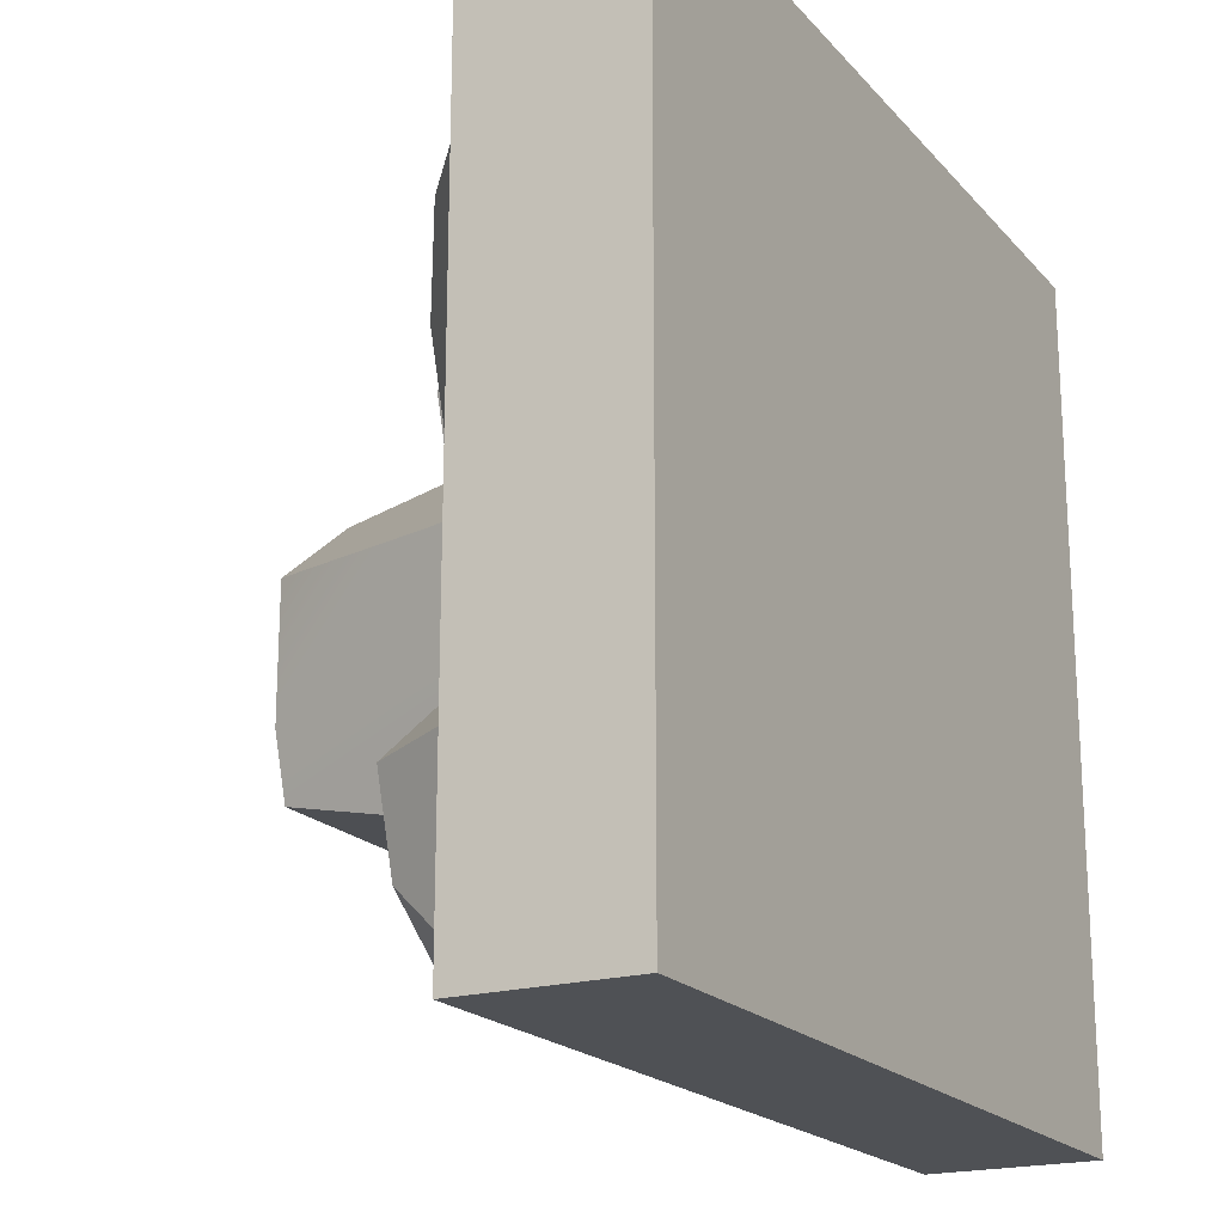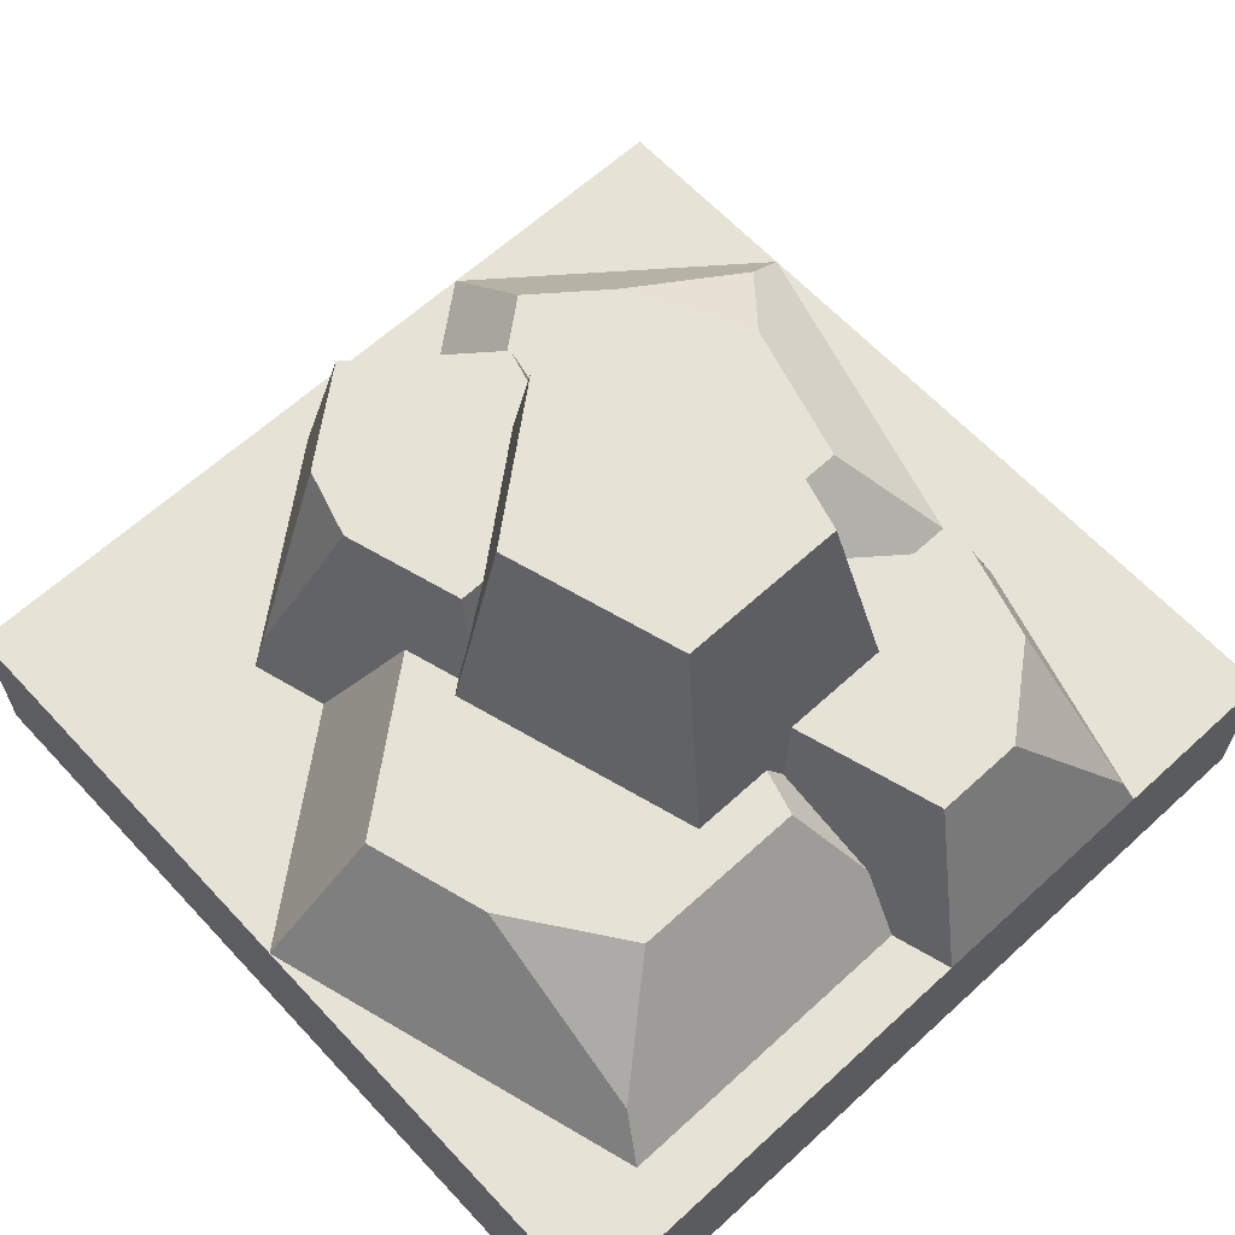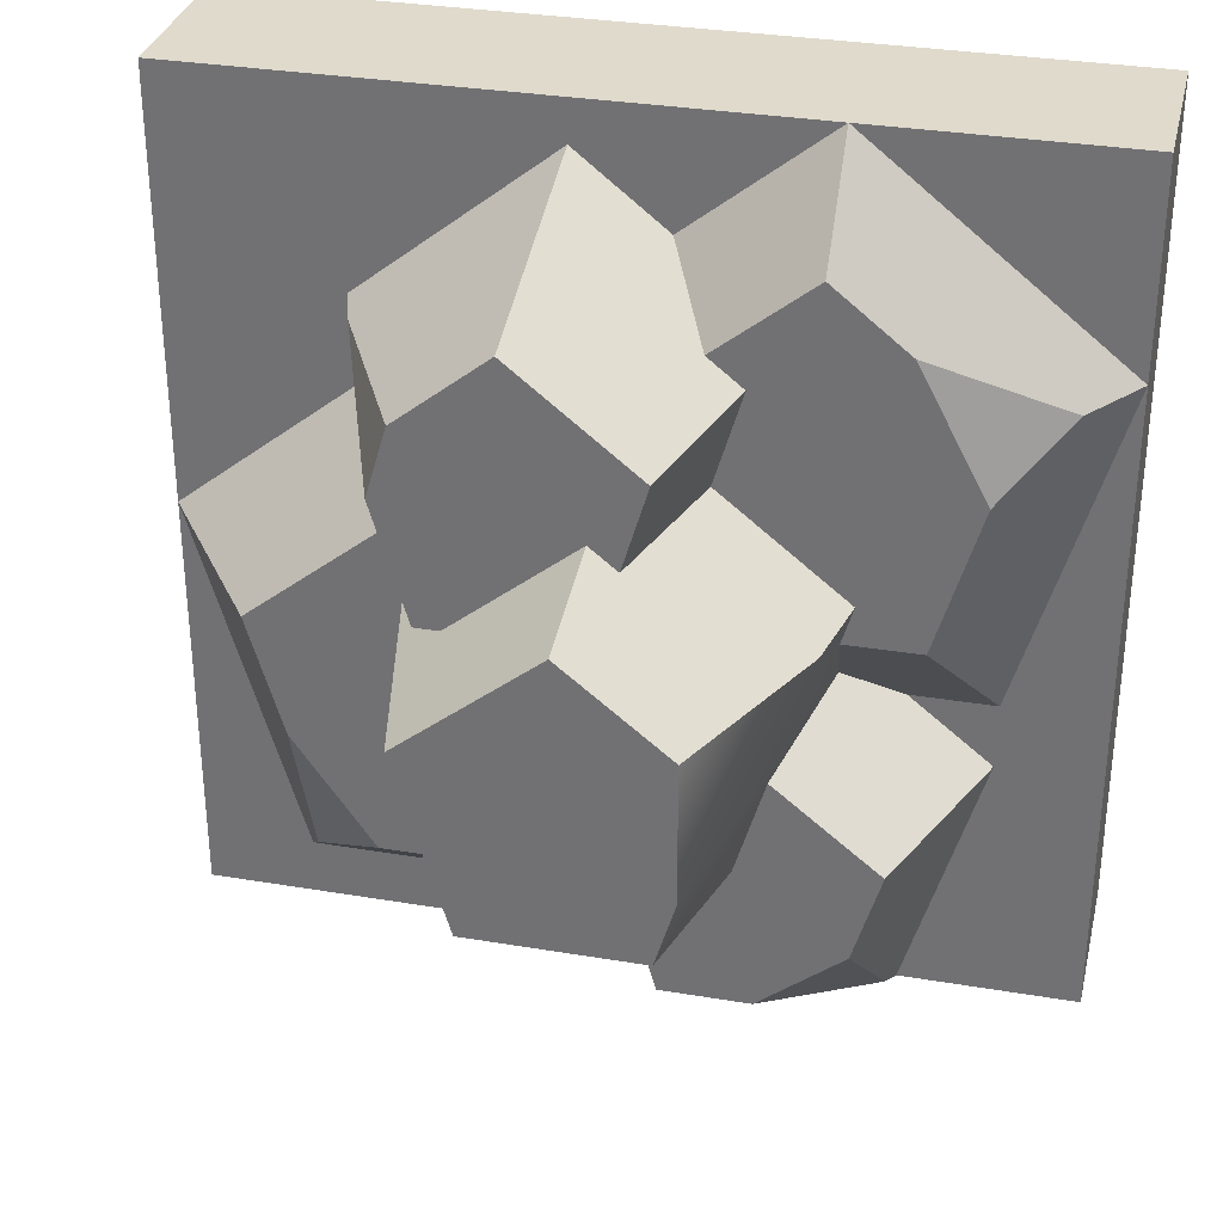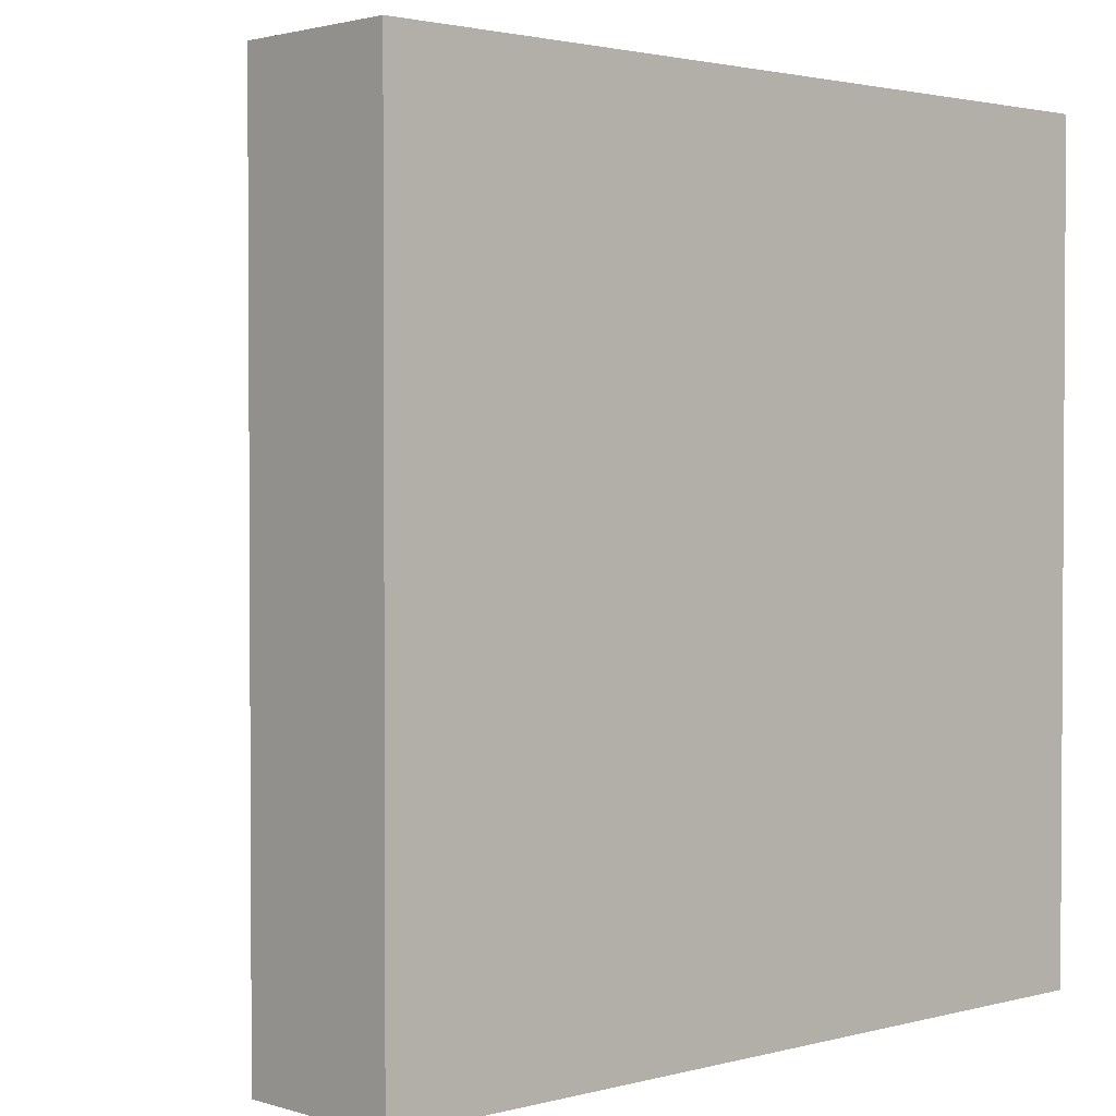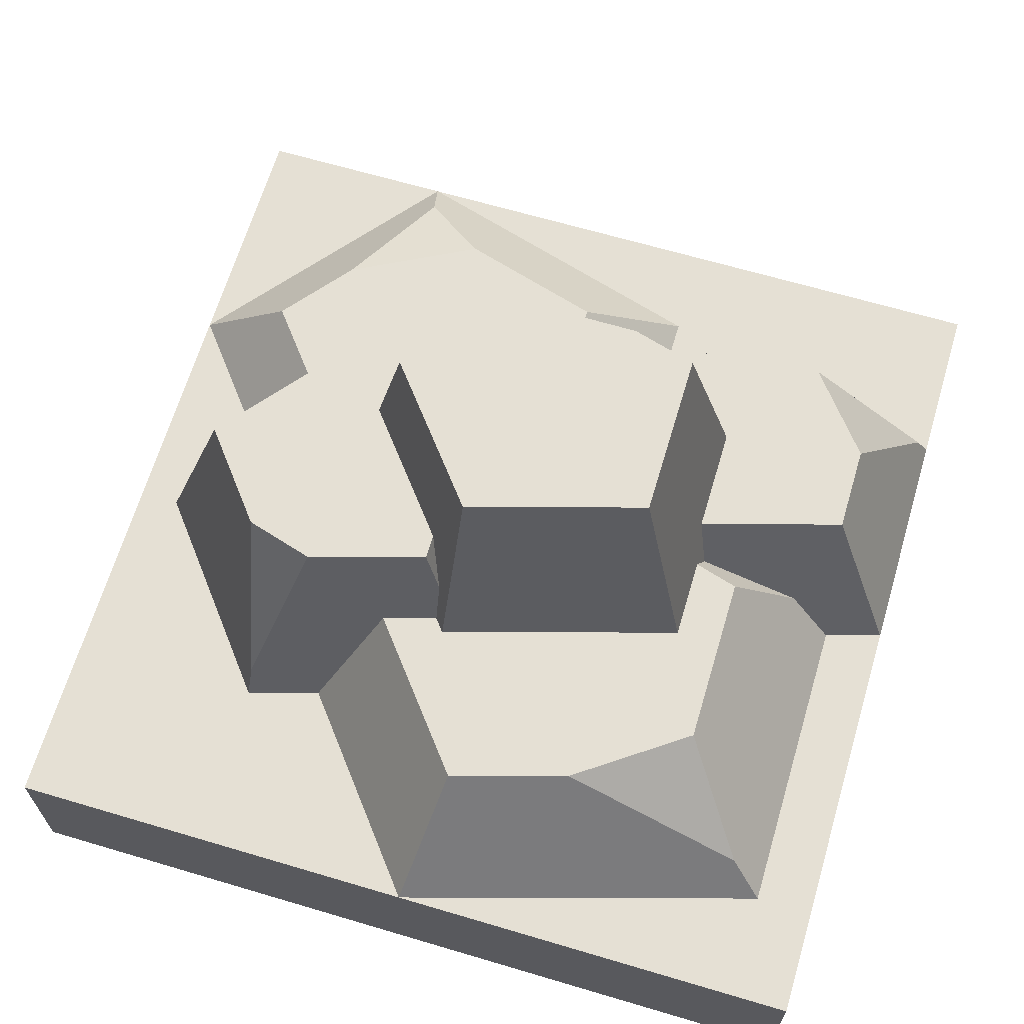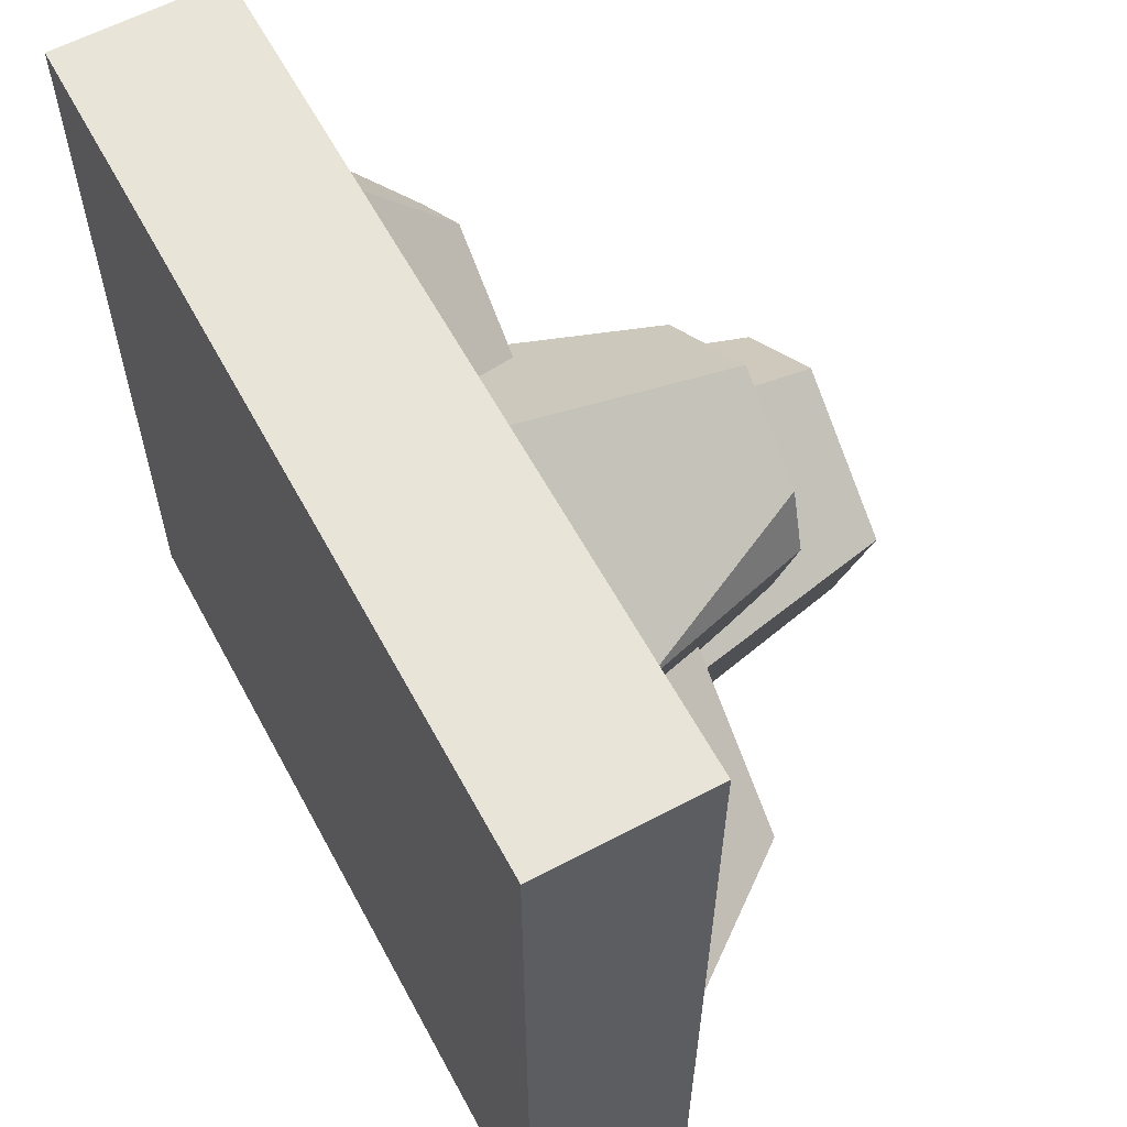
<metadata>
{"format":"obj","ext":"obj","renderer":"f3d","projection":"perspective","resolution":1024,"background":"white","views":[{"elev":-19.6,"azim":-61.6,"up":"+Z"},{"elev":63.2,"azim":137.2,"up":"+Y"},{"elev":32.4,"azim":-166.8,"up":"+Z"},{"elev":2.0,"azim":-43.0,"up":"+Z"},{"elev":65.8,"azim":106.6,"up":"+Y"},{"elev":60.5,"azim":61.7,"up":"+Z"}]}
</metadata>
<code>
g snow_tile_hill
v 0.5 0 0.5
v 0.5 0 -0.5
v -0.5 0 0.5
v -0.5 0 -0.5
v 0.5 0.1 -0.5
v 0.5 0.1 0.5
v -0.5 0.1 0.5
v -0.5 0.1 -0.5
v 0.5 0.2 -0.5
v 0.5 0.2 0.5
v -0.5 0.2 -0.5
v -0.5 0.2 0.5
f 3 2 1
f 2 3 4
f 6 2 5
f 2 6 1
f 6 3 1
f 3 6 7
f 3 8 4
f 8 3 7
f 8 2 4
f 2 8 5
f 11 10 9
f 10 11 12
f 10 5 9
f 5 10 6
f 11 5 8
f 5 11 9
f 7 11 8
f 11 7 12
f 10 7 6
f 7 10 12
g rocks
v -0.3684 0.2992 0.162
v -0.2886 0.2992 0.3136
v -0.4446 0.2496 0.2466
v 0.2973 0.2 0.2684
v 0.06891 0.2 0.4514
v 0.2821 0.2496 0.2646
v 0.06891 0.4743 0.3628
v 0.1743 0.4743 0.2784
v 0.1189 0.3563 -0.25
v 0.2015 0.3563 0.03045
v 0.08293 0.6186 -0.1889
v 0.1433 0.6186 0.01605
v -0.2238 0.3892 0.02864
v -0.1347 0.6186 -0.1137
v -0.1347 0.6186 0.04667
v -0.2213 0.2332 -0.08875
v -0.2305 0.2992 -0.01148
v -0.2892 0.2 -0.1276
v -0.3173 0.2992 -0.01148
v -0.3857 0.2 -0.1276
v 0.1687 0.4173 0.04256
v 0.1862 0.3563 0.04275
v 0.1579 0.4743 0.06097
v 0.2049 0.3563 0.1063
v 0.1981 0.4743 0.1976
v 0.2717 0.2 0.1816
v -0.144 0.3892 -0.2423
v -0.1125 0.6186 -0.1889
v -0.1779 0.3892 -0.1271
v -0.2438 0.2992 0.03359
v -0.01489 0.2 -0.5
v 0.005202 0.2 -0.4318
v -0.06713 0.3892 -0.4114
v -0.005898 0.2649 -0.3783
v -0.0173 0.3892 -0.2423
v 0.003981 0.3276 -0.2566
v -0.2972 0.2 -0.5
v -0.2886 0.2314 -0.4853
v -0.1698 0.3892 -0.4114
v 0.1292 0.4743 0.06097
v -0.0148 0.4743 0.1763
v -0.0148 0.6186 0.1427
v 0.5 0.2 -0.001282
v 0.3771 0.3563 -0.0317
v 0.02291 0.3563 -0.25
v 0.349 0.2496 -0.3909
v 0.3359 0.3563 -0.1714
v 0.2426 0.3563 -0.3029
v -0.0356 0.2 0.3677
v -0.08807 0.2992 0.2936
v -0.075 0.4743 0.2475
v -0.129 0.2992 0.2609
v -0.3845 0.2 -0.2039
v -0.3 0.3892 -0.2248
v -0.04653 0.4743 0.1509
v -0.09671 0.2992 0.1514
v 0.03852 0.3563 -0.3029
v 0.3731 0.2 -0.4318
v -0.2682 0.3892 -0.3325
v -0.2008 0.2 0.5
v -0.2008 0.2992 0.3839
v -0.5 0.2 0.2603
f 15 14 13
f 18 17 16
f 17 18 19
f 19 18 20
f 23 22 21
f 22 23 24
f 27 26 25
f 30 29 28
f 29 30 31
f 31 30 32
f 35 34 33
f 34 35 36
f 36 35 37
f 36 37 38
f 38 37 16
f 16 37 18
f 41 40 39
f 40 41 26
f 26 41 28
f 26 28 25
f 25 28 29
f 25 29 42
f 45 44 43
f 44 45 46
f 46 45 47
f 46 47 48
f 50 43 49
f 43 50 45
f 45 50 51
f 24 34 22
f 34 24 33
f 33 24 52
f 52 24 53
f 53 24 54
f 56 38 55
f 38 56 36
f 47 57 48
f 57 47 21
f 21 47 23
f 23 47 39
f 23 39 40
f 60 59 58
f 19 61 17
f 61 19 62
f 63 62 19
f 62 63 64
f 28 65 30
f 65 28 66
f 66 28 41
f 68 63 67
f 63 68 64
f 48 69 46
f 69 48 57
f 35 33 52
f 46 70 44
f 70 46 58
f 58 46 60
f 60 46 69
f 58 55 70
f 55 58 59
f 55 59 56
f 50 71 51
f 20 18 37
f 62 72 61
f 72 62 73
f 65 50 49
f 50 65 71
f 71 65 66
f 32 13 31
f 13 32 15
f 15 32 74
f 54 67 53
f 27 67 54
f 25 67 27
f 42 67 25
f 67 42 68
f 14 72 73
f 72 14 74
f 74 14 15
f 23 54 24
f 54 23 40
f 54 40 27
f 27 40 26
f 35 20 37
f 20 35 19
f 19 35 52
f 19 52 53
f 19 53 63
f 63 53 67
f 31 42 29
f 42 31 14
f 14 31 13
f 73 42 14
f 64 42 73
f 42 64 68
f 73 62 64
f 45 39 47
f 39 45 51
f 39 51 41
f 41 51 71
f 41 71 66
f 59 36 56
f 36 59 60
f 36 60 22
f 22 60 21
f 21 60 69
f 21 69 57
f 34 36 22

</code>
